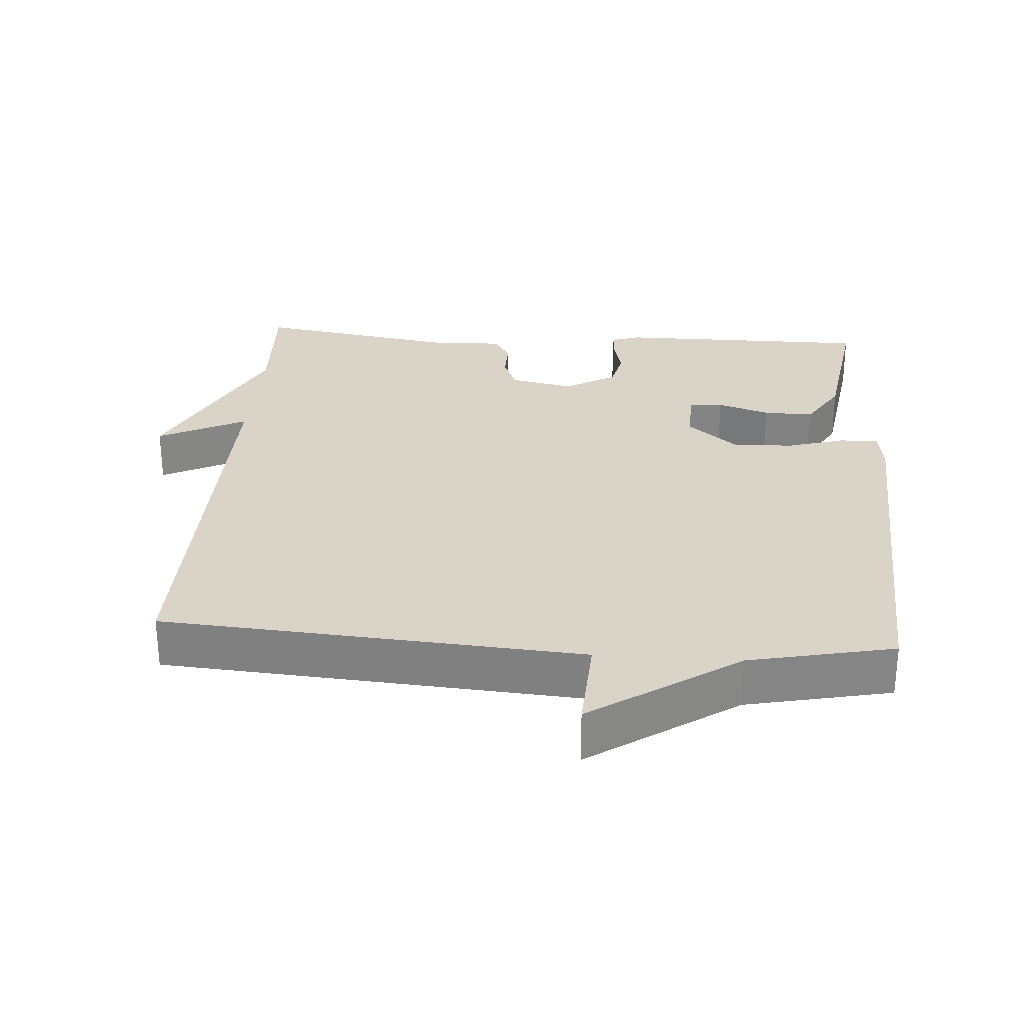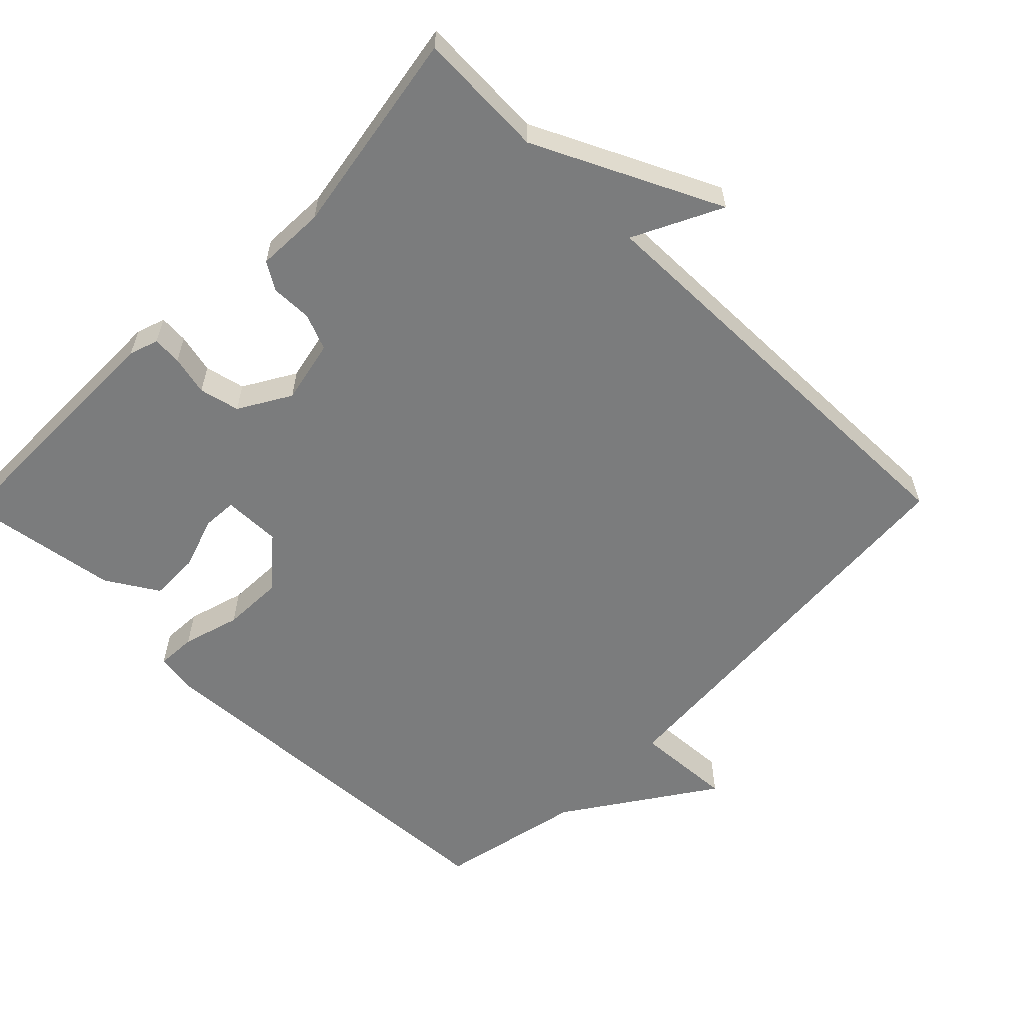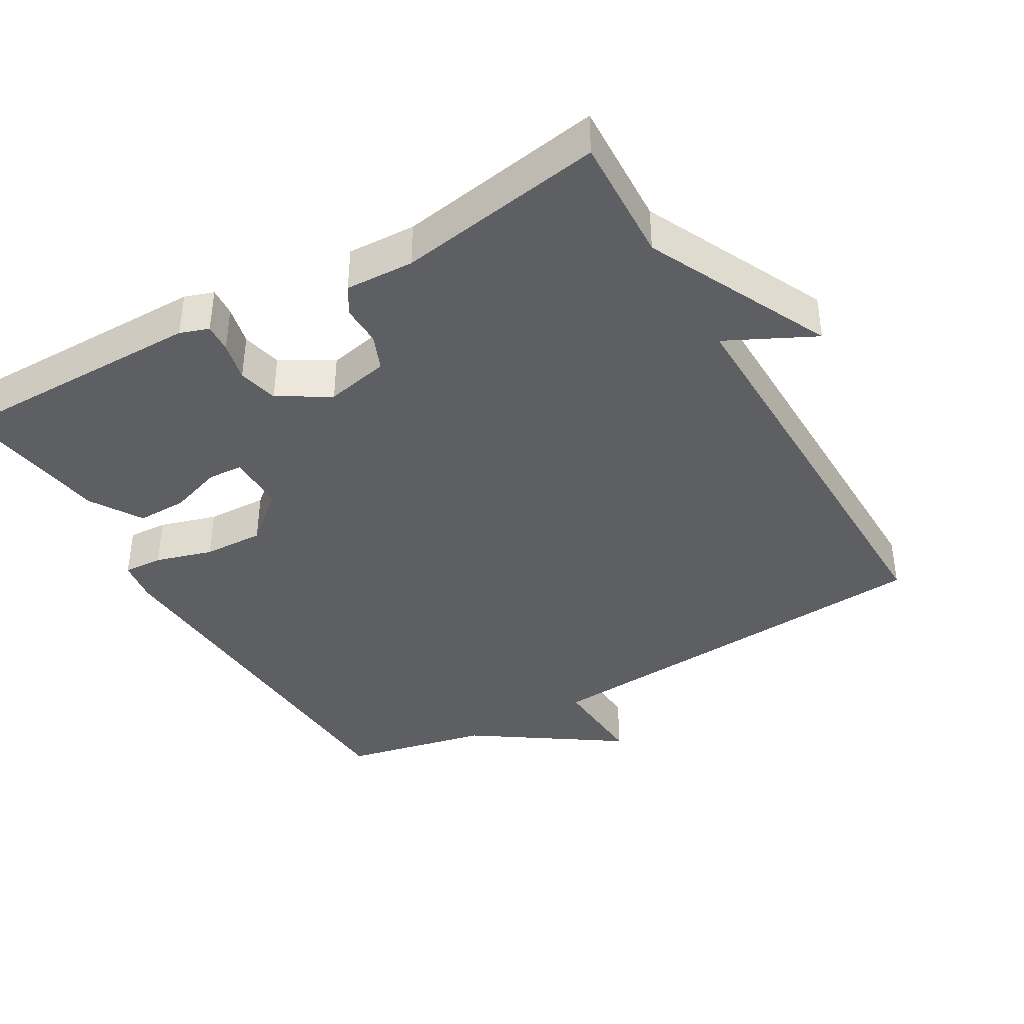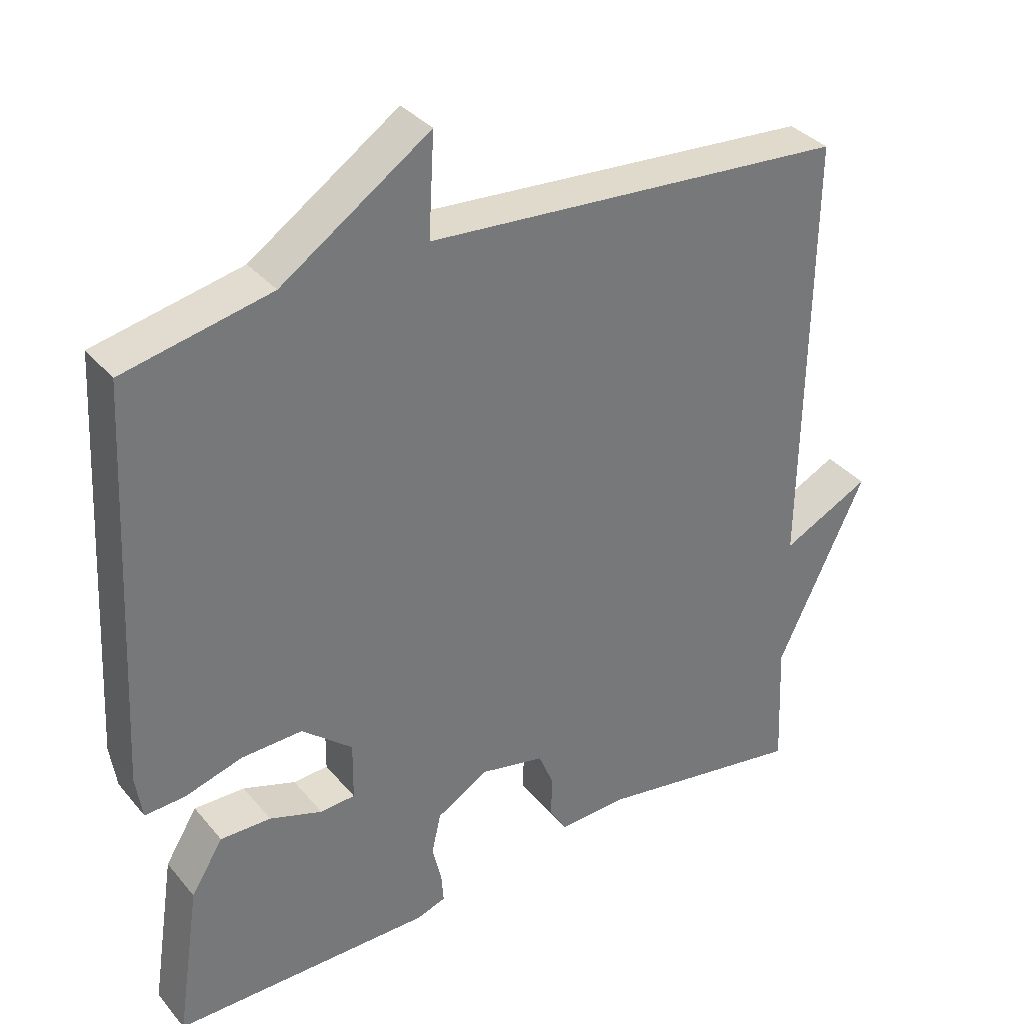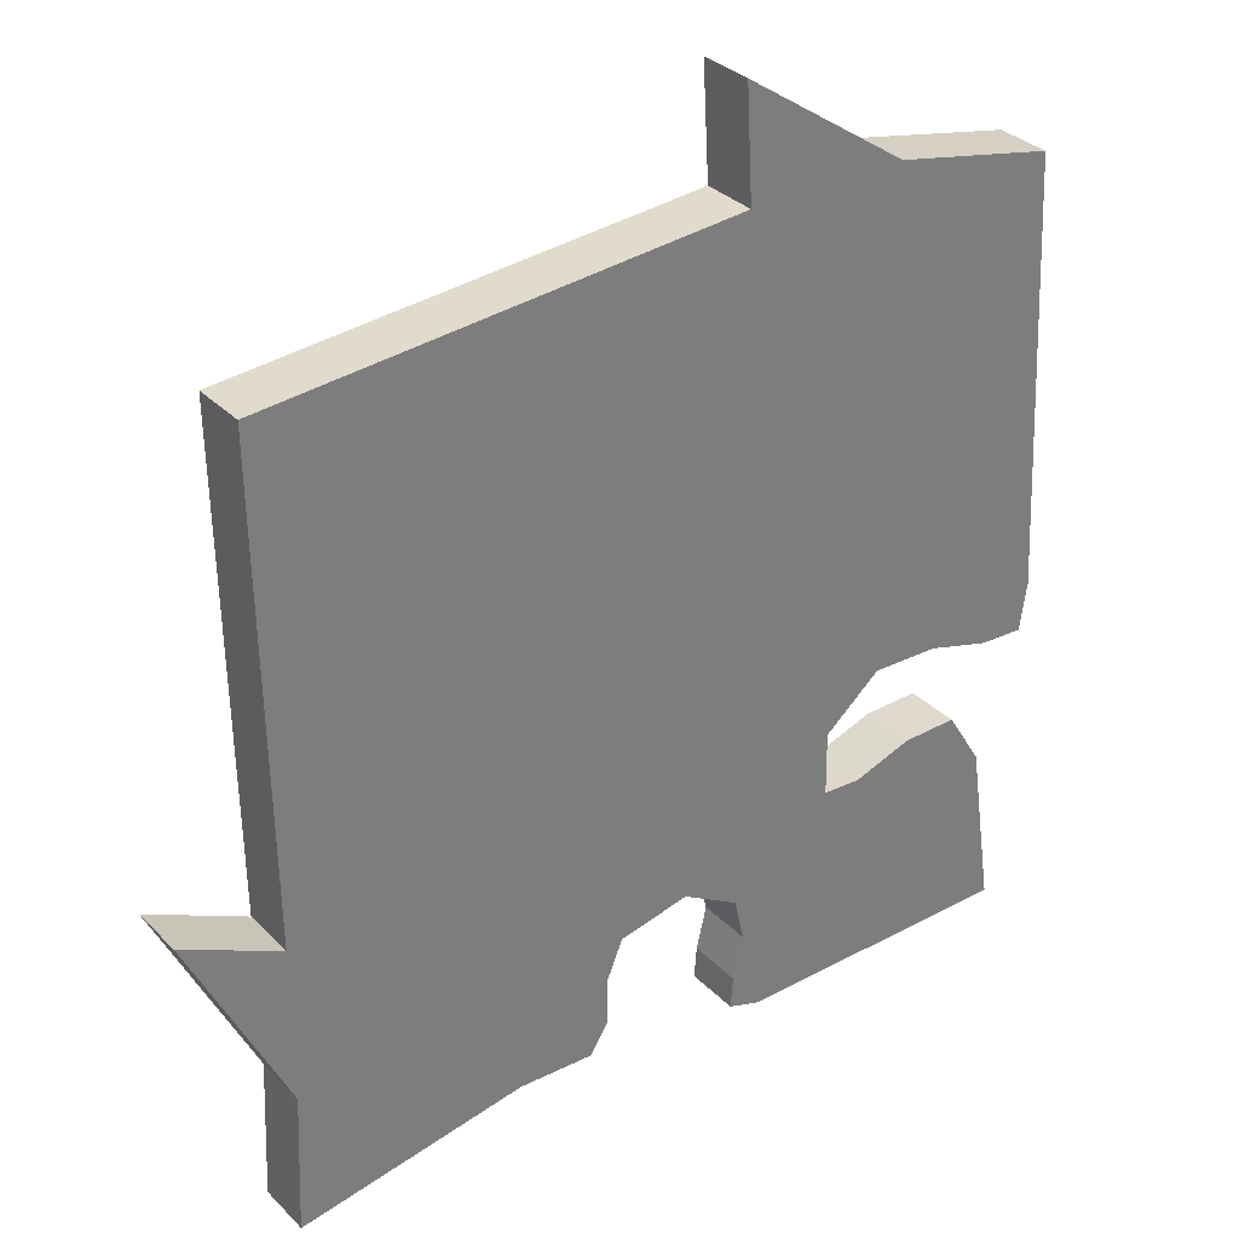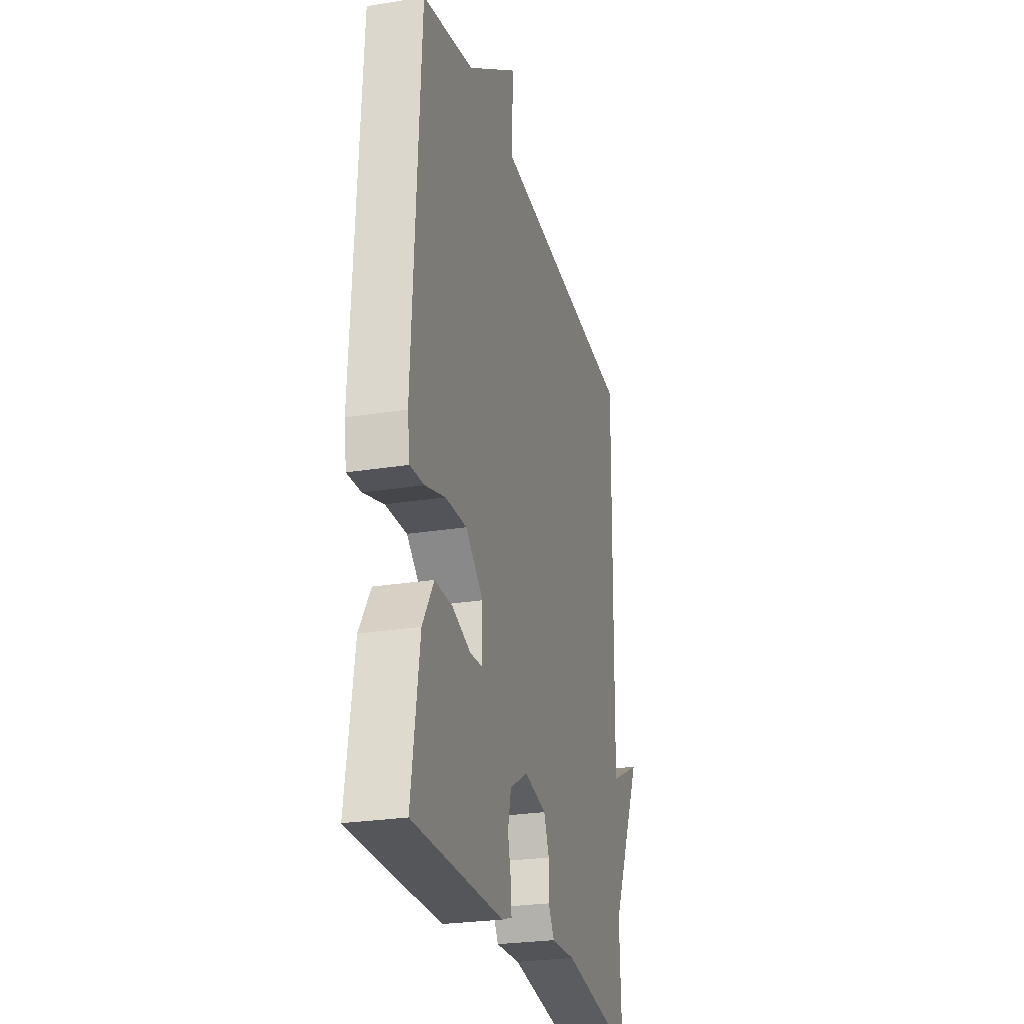
<metadata>
{"format":"obj","ext":"obj","renderer":"f3d","projection":"perspective","resolution":1024,"background":"white","views":[{"elev":28.5,"azim":4.0,"up":"+Y"},{"elev":-58.7,"azim":-134.5,"up":"+Y"},{"elev":-39.6,"azim":-149.9,"up":"+Y"},{"elev":34.8,"azim":146.1,"up":"+Z"},{"elev":32.7,"azim":-36.6,"up":"+Z"},{"elev":-25.7,"azim":104.5,"up":"+Z"}]}
</metadata>
<code>
v 0.5 0.07 0.5
v 0.53 0.07 -0.059
v 0.521 0.07 -0.12
v 0.465 0.07 -0.117
v 0.384 0.07 -0.093
v 0.298 0.07 -0.09
v 0.227 0.07 -0.15
v 0.228 0.07 -0.232
v 0.277 0.07 -0.235
v 0.351 0.07 -0.21
v 0.422 0.07 -0.209
v 0.467 0.07 -0.282
v 0.5 0.07 -0.5
v 0.135 0.07 -0.5
v 0.094 0.07 -0.486
v 0.097 0.07 -0.445
v 0.11 0.07 -0.389
v 0.097 0.07 -0.332
v 0.024 0.07 -0.289
v -0.066 0.07 -0.308
v -0.087 0.07 -0.359
v -0.086 0.07 -0.417
v -0.11 0.07 -0.456
v -0.207 0.07 -0.452
v -0.5 0.07 -0.5
v -0.492 0.07 -0.319
v -0.617 0.07 -0.057
v -0.492 0.07 -0.119
v -0.5 0.07 0.5
v 0.094 0.07 0.544
v 0.086 0.07 0.685
v 0.294 0.07 0.544
v 0.5 0 0.5
v 0.53 0 -0.059
v 0.521 0 -0.12
v 0.465 0 -0.117
v 0.384 0 -0.093
v 0.298 0 -0.09
v 0.227 0 -0.15
v 0.228 0 -0.232
v 0.277 0 -0.235
v 0.351 0 -0.21
v 0.422 0 -0.209
v 0.467 0 -0.282
v 0.5 0 -0.5
v 0.135 0 -0.5
v 0.094 0 -0.486
v 0.097 0 -0.445
v 0.11 0 -0.389
v 0.097 0 -0.332
v 0.024 0 -0.289
v -0.066 0 -0.308
v -0.087 0 -0.359
v -0.086 0 -0.417
v -0.11 0 -0.456
v -0.207 0 -0.452
v -0.5 0 -0.5
v -0.492 0 -0.319
v -0.617 0 -0.057
v -0.492 0 -0.119
v -0.5 0 0.5
v 0.094 0 0.544
v 0.086 0 0.685
v 0.294 0 0.544
f 30 31 32
f 32 1 2
f 30 32 2
f 29 30 2
f 28 29 2
f 26 27 28
f 24 25 26
f 24 26 28
f 23 24 28
f 22 23 28
f 21 22 28
f 20 21 28
f 19 20 28
f 15 16 17
f 14 15 17
f 13 14 17
f 12 13 17
f 11 12 17
f 10 11 17
f 9 10 17
f 8 9 17 18
f 7 8 18 19
f 2 3 4 5
f 2 5 6
f 28 2 6
f 6 7 19 28
f 64 63 62
f 34 33 64
f 34 64 62
f 34 62 61
f 34 61 60
f 60 59 58
f 58 57 56
f 60 58 56
f 60 56 55
f 60 55 54
f 60 54 53
f 60 53 52
f 60 52 51
f 49 48 47
f 49 47 46
f 49 46 45
f 49 45 44
f 49 44 43
f 49 43 42
f 49 42 41
f 50 49 41 40
f 51 50 40 39
f 37 36 35 34
f 38 37 34
f 38 34 60
f 60 51 39 38
f 1 33 34 2
f 2 34 35 3
f 3 35 36 4
f 4 36 37 5
f 5 37 38 6
f 6 38 39 7
f 7 39 40 8
f 8 40 41 9
f 9 41 42 10
f 10 42 43 11
f 11 43 44 12
f 12 44 45 13
f 13 45 46 14
f 14 46 47 15
f 15 47 48 16
f 16 48 49 17
f 17 49 50 18
f 18 50 51 19
f 19 51 52 20
f 20 52 53 21
f 21 53 54 22
f 22 54 55 23
f 23 55 56 24
f 24 56 57 25
f 25 57 58 26
f 26 58 59 27
f 27 59 60 28
f 28 60 61 29
f 29 61 62 30
f 30 62 63 31
f 31 63 64 32
f 32 64 33 1

</code>
